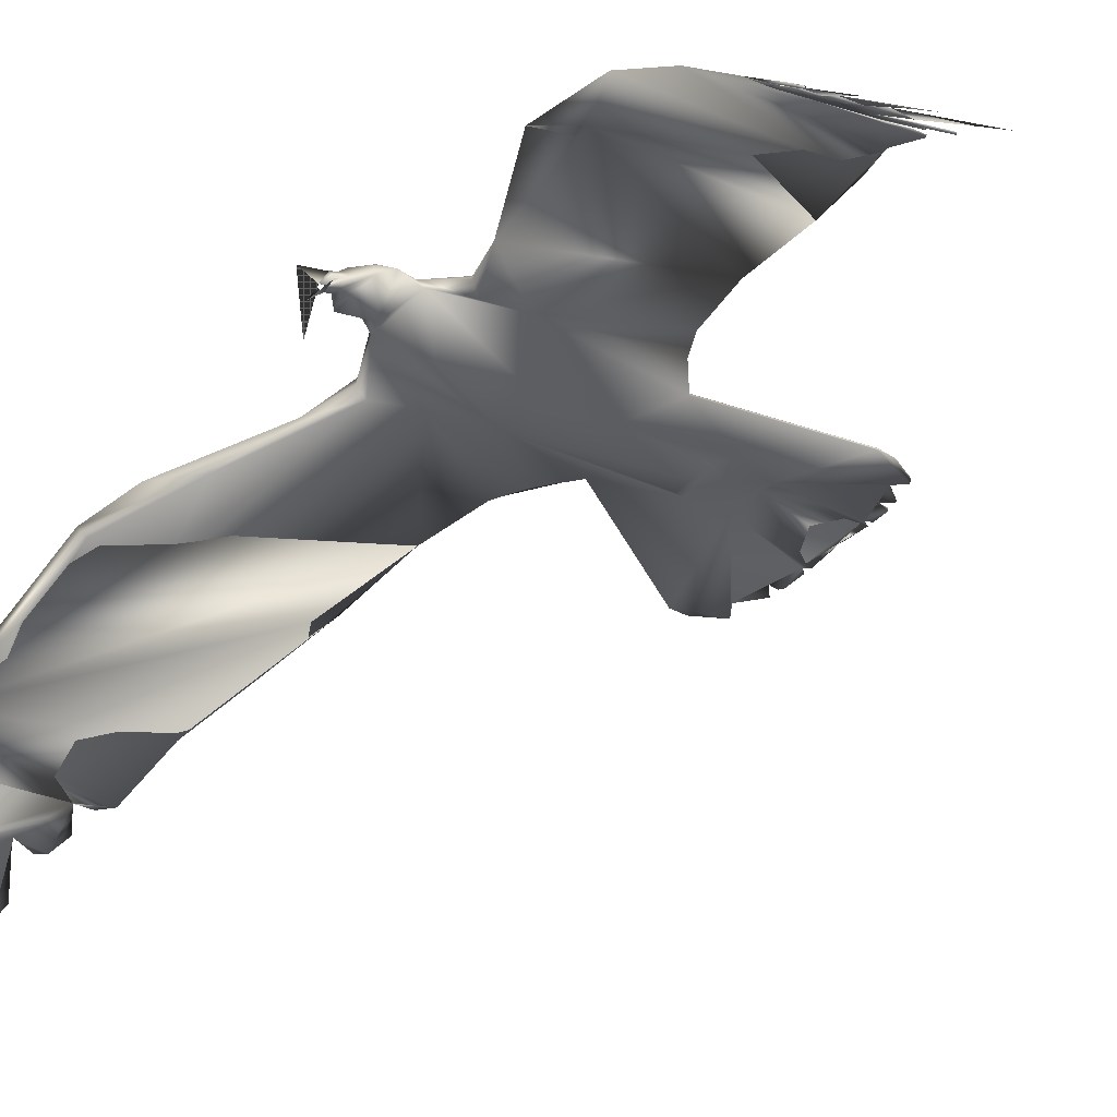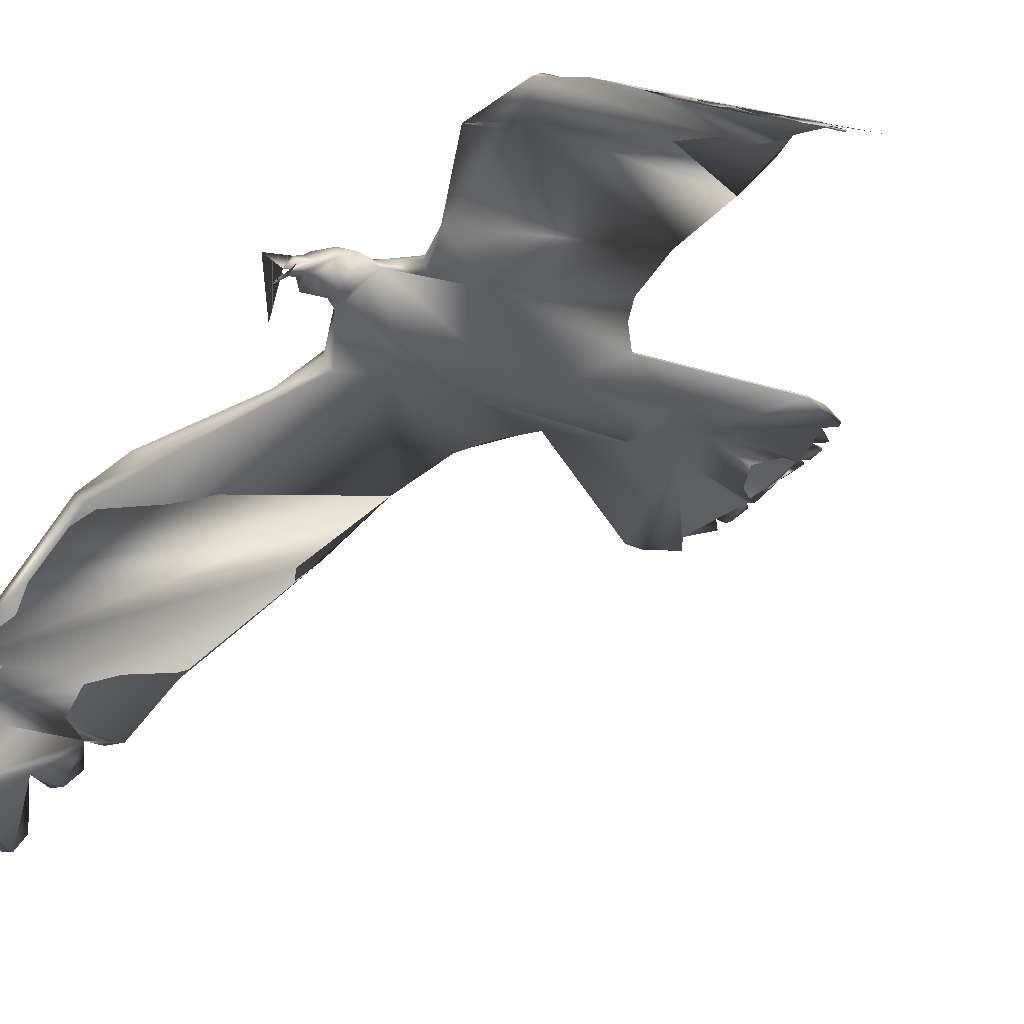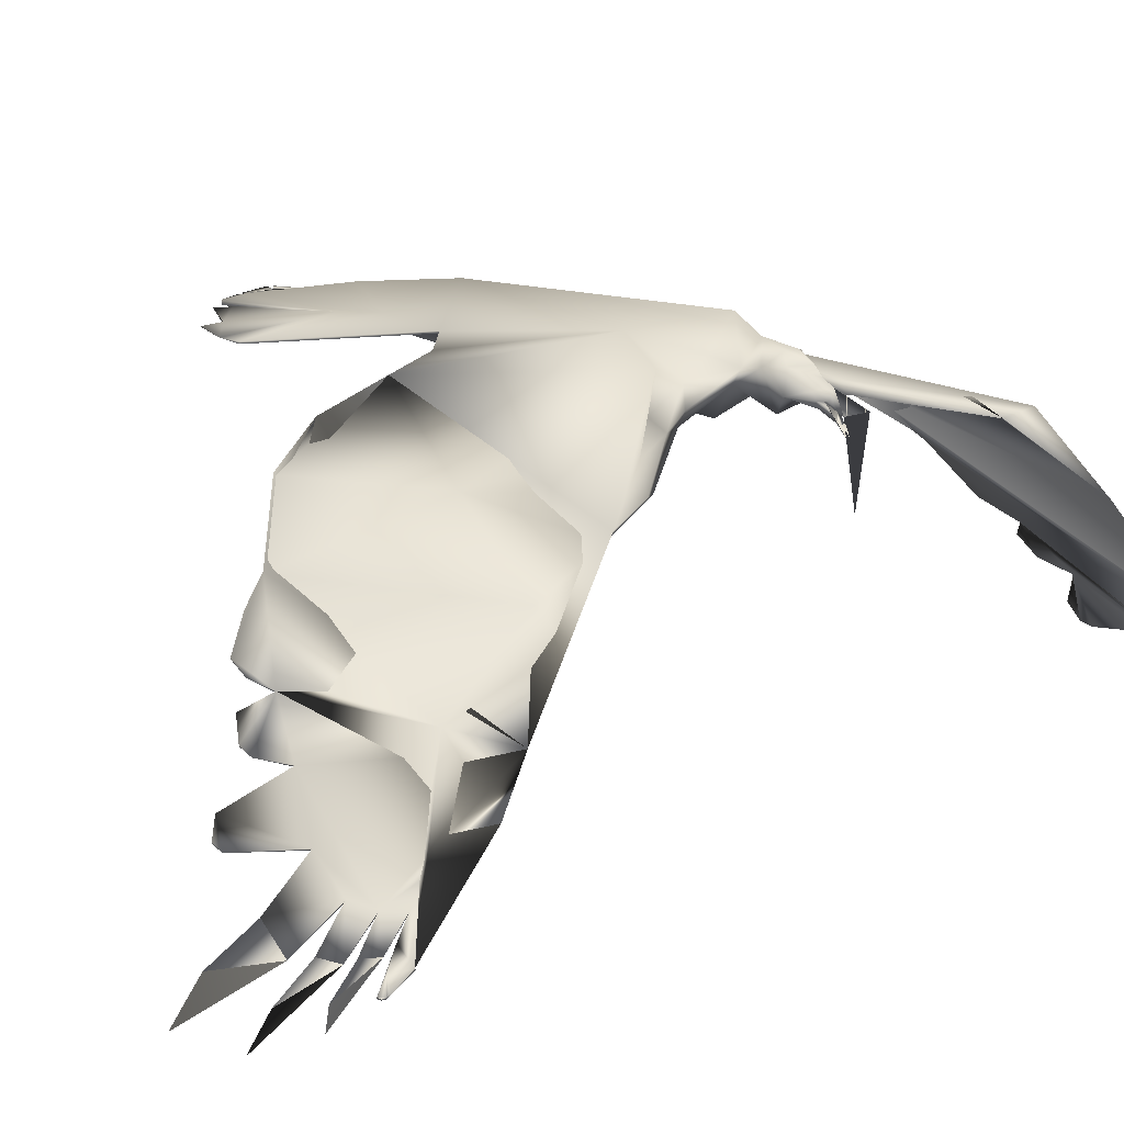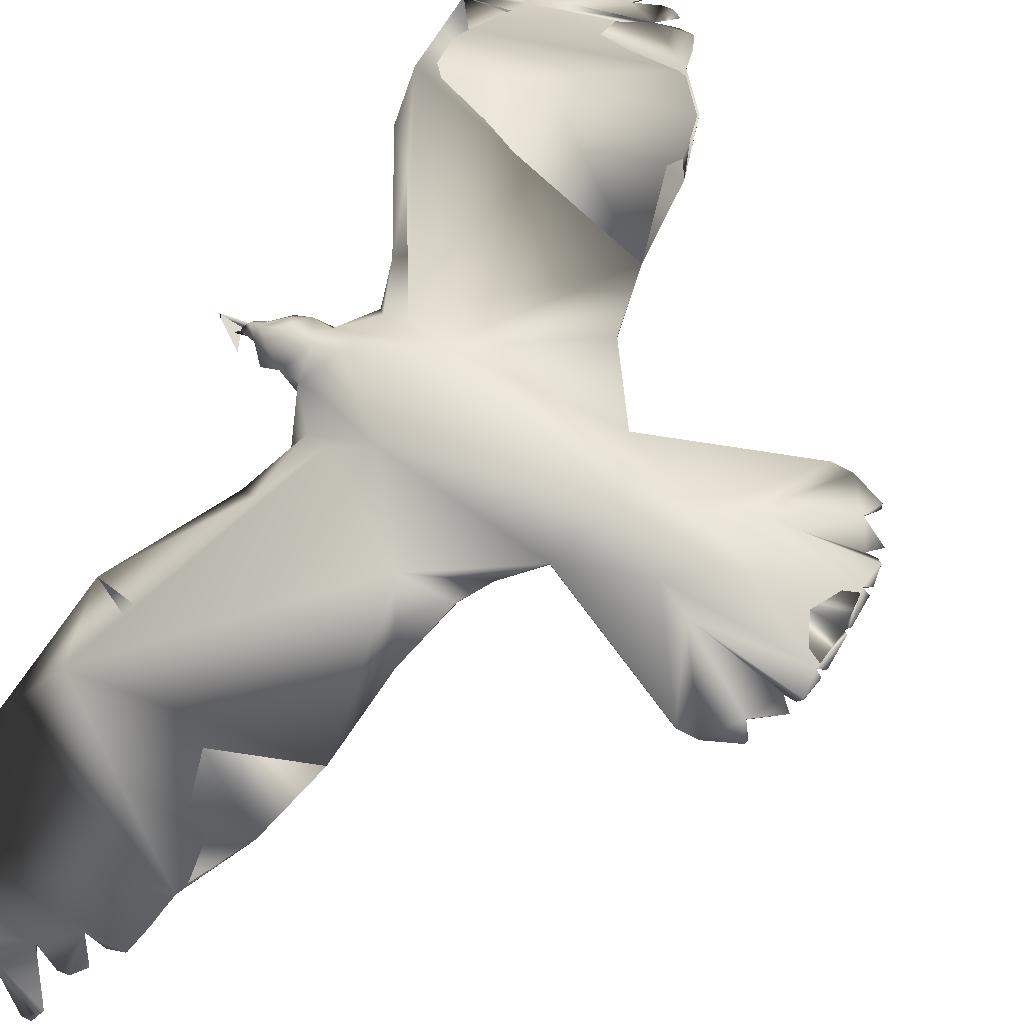
<metadata>
{"format":"obj","ext":"obj","renderer":"f3d","projection":"perspective","resolution":1024,"background":"white","views":[{"elev":-43.3,"azim":138.2,"up":"+Z"},{"elev":-41.3,"azim":140.8,"up":"+Z"},{"elev":8.2,"azim":36.6,"up":"+Z"},{"elev":71.8,"azim":-150.8,"up":"+Z"}]}
</metadata>
<code>
o Crow_crow_maste
v -0.1922 0.1486 0.009239
v -0.1618 0.2265 -0.006328
v -0.04748 0.4153 -0.04488
v 0.01057 0.8702 -0.4278
v -0.01716 0.8864 -0.431
v -0.05292 0.897 -0.4244
v -0.1129 0.8845 -0.383
v -0.1771 0.8461 -0.3049
v -0.2423 0.8088 -0.2326
v -0.3427 0.721 -0.1177
v -0.4957 0.2421 0.06078
v -0.5775 0.1405 0.07372
v -0.8201 0.248 0.05331
v -0.8545 0.2485 0.05637
v -0.9074 0.2278 0.06713
v -0.9571 0.04953 0.1074
v 0.002201 0.6166 -0.1667
v -0.07511 0.5447 -0.04087
v -0.4518 0.5013 0.01801
v 0.04751 0.7765 -0.342
v 0.03991 0.9269 -0.5017
v 0.03258 0.936 -0.5076
v 0.002626 0.9833 -0.5423
v -0.05584 1.035 -0.5679
v -0.1387 1.061 -0.5538
v -0.1934 0.9324 -0.3949
v -0.2239 0.914 -0.3585
v -0.2232 0.8638 -0.2995
v -0.2673 0.8429 -0.2576
v -0.2813 0.8147 -0.2202
v -0.3297 0.7654 -0.1554
v 0.04968 0.8676 -0.4444
v 0.02533 0.9206 -0.4879
v 0.0169 0.8966 -0.4586
v 0.01273 0.9109 -0.4715
v -0.01026 0.965 -0.5168
v -0.01905 0.9354 -0.4814
v -0.0592 0.9961 -0.5251
v -0.07181 0.9617 -0.4828
v -0.1421 1.011 -0.4996
v -0.2103 0.9324 -0.3855
v -0.2437 0.8625 -0.2876
v -0.3099 0.8087 -0.2018
v 0.03704 0.9322 -0.5059
v 0.0284 0.937 -0.5066
v 0.03704 0.9322 -0.5059
v 0.0284 0.937 -0.5066
v 0.03258 0.936 -0.5076
v -0.9407 0.1702 0.0867
v -0.9545 0.1124 0.09944
v -0.805 0.04076 0.1198
v -0.8945 0.1989 0.07205
v -0.9223 0.152 0.08744
v -0.9426 0.105 0.1014
v -0.7661 0.1215 0.0866
v -0.711 0.09281 0.08548
v -0.9475 0.1467 0.09507
v -0.07668 0.04436 0.01963
v -0.09988 0.07198 0.01336
v -0.1679 0.08424 0.02673
v -0.2066 0.1438 -0.01304
v 0.009478 0.8679 -0.43
v -0.01828 0.8841 -0.4333
v -0.05403 0.8946 -0.4266
v -0.1139 0.8821 -0.3853
v -0.1781 0.8438 -0.3072
v -0.2432 0.8066 -0.235
v -0.3435 0.7192 -0.1206
v -0.4686 0.3521 0.04502
v -0.497 0.24 0.05844
v -0.5778 0.1405 0.07028
v -0.8204 0.248 0.04987
v -0.2977 0.1412 0.02692
v -0.1184 0.4492 -0.02003
v -0.4137 0.6203 -0.02752
v 0.04558 0.899 -0.4806
v -0.012 0.9225 -0.4766
v -0.05138 0.9428 -0.4784
v -0.1231 0.9486 -0.4489
v -0.2114 0.9301 -0.3876
v -0.2447 0.8602 -0.29
v -0.3108 0.8065 -0.2043
v 0.03593 0.9299 -0.5081
v 0.02728 0.9346 -0.5088
v 0.03147 0.9336 -0.5099
v -0.9406 0.1525 0.08895
v -0.9559 0.09995 0.1012
v -0.8055 0.04076 0.1143
v -0.8948 0.1989 0.06862
v -0.9429 0.105 0.09795
v -0.789 0.08264 0.08897
v -0.7113 0.09281 0.08204
v -0.9099 0.2206 0.06389
v -0.9478 0.1467 0.09163
v -0.5243 0.1934 0.06137
v -0.02606 0.02788 -0.126
v -0.04066 0.02797 -0.01809
v -0.07394 0.02865 0.008253
v -0.07322 0.04347 0.008131
v -0.05069 0.0282 -0.01996
v -0.07366 0.03638 -0.002182
v -0.05879 0.03916 0.002188
v -0.02827 0.02812 -0.0502
v -0.05742 0.02842 0.02376
v -0.04317 0.0281 -0.01025
v -0.05722 0.03915 0.007461
v -0.1619 0.07504 0.04577
v -0.3083 0.1151 0.09165
v -0.08518 0.02894 0.04976
v -0.1171 0.04675 0.06549
v -0.1325 0.0732 0.04663
v -0.1068 0.05745 0.04785
v -0.1392 0.02964 -0.01315
v -0.2414 0.1397 0.05391
v -0.2084 0.1303 0.0418
v -0.1839 0.2343 0.01209
v -0.2064 0.08555 0.06935
v -0.6783 0.07436 0.0572
v -0.6539 0.03818 0.04347
v -0.3382 0.06994 -0.008609
v -0.4085 0.245 0.06269
v -0.5124 0.07149 0.02292
v -0.07321 0.02871 0.0348
v -0.1947 -0.08342 -0.002176
v -0.167 -0.1618 -0.02098
v -0.05899 -0.352 -0.06908
v -0.03293 -0.4542 -0.09367
v 0.01328 -0.6698 -0.2954
v -0.01698 -0.8285 -0.4399
v -0.04521 -0.8442 -0.4417
v -0.08109 -0.8534 -0.4337
v -0.1395 -0.8374 -0.3918
v -0.2005 -0.7924 -0.3187
v -0.2624 -0.7505 -0.2523
v -0.3588 -0.6591 -0.1424
v -0.5012 -0.1806 0.06047
v -0.5803 -0.06793 0.07291
v -0.8269 -0.1661 0.05391
v -0.8612 -0.1655 0.05697
v -0.9134 -0.143 0.06767
v -0.9573 0.03689 0.1074
v -0.4625 -0.4452 0.004317
v -0.4252 -0.5638 -0.04675
v 0.009341 -0.8904 -0.5108
v 0.001669 -0.8996 -0.516
v -0.03012 -0.948 -0.5472
v -0.0904 -0.9999 -0.5685
v -0.1736 -1.023 -0.5514
v -0.2212 -0.8842 -0.3992
v -0.2504 -0.8627 -0.3647
v -0.2463 -0.8087 -0.3133
v -0.2887 -0.7855 -0.2733
v -0.301 -0.7552 -0.2408
v -0.3472 -0.7039 -0.1781
v 0.01725 -0.8636 -0.4891
v -0.004794 -0.8829 -0.4971
v -0.01201 -0.8569 -0.4692
v -0.01676 -0.8718 -0.4811
v -0.04203 -0.9279 -0.5226
v -0.04935 -0.896 -0.4889
v -0.09191 -0.9581 -0.5281
v -0.1028 -0.9209 -0.4878
v -0.1746 -0.9692 -0.5003
v -0.2377 -0.883 -0.3904
v -0.2663 -0.8065 -0.3024
v -0.3289 -0.7481 -0.2235
v 0.00626 -0.8958 -0.5145
v -0.002518 -0.9004 -0.5148
v 0.00626 -0.8958 -0.5145
v -0.002518 -0.9004 -0.5148
v 0.001669 -0.8996 -0.516
v -0.9449 -0.08428 0.08707
v -0.9568 -0.02609 0.09964
v -0.8996 -0.1145 0.07251
v -0.9258 -0.06675 0.08776
v -0.9446 -0.01907 0.1016
v -0.7688 -0.04132 0.08684
v -0.7128 -0.01443 0.08563
v -0.9508 -0.06053 0.09537
v -0.07718 0.0131 0.01972
v -0.1618 0.03026 0.08014
v -0.6274 0.03788 0.1314
v -0.1013 -0.01379 0.01359
v -0.1691 -0.02206 0.02502
v -0.2092 -0.07757 -0.02388
v -0.04759 -0.448 -0.108
v -0.01808 -0.8263 -0.4423
v -0.04631 -0.8419 -0.4441
v -0.08219 -0.8511 -0.4361
v -0.1406 -0.8351 -0.3942
v -0.2016 -0.7901 -0.3211
v -0.2634 -0.7483 -0.2546
v -0.3597 -0.6572 -0.145
v -0.4768 -0.2954 0.04022
v -0.5021 -0.1773 0.05691
v -0.5808 -0.06748 0.06979
v -0.8272 -0.1661 0.05047
v -0.7398 0.03964 0.08458
v -0.3003 -0.0742 0.01931
v -0.0237 -0.5529 -0.2053
v -0.1111 -0.269 -0.079
v -0.05313 -0.57 -0.1629
v -0.426 -0.5621 -0.04952
v 0.02302 -0.7282 -0.3633
v 0.01616 -0.8614 -0.4915
v -0.04188 -0.883 -0.4851
v -0.0818 -0.9023 -0.4849
v -0.1531 -0.9044 -0.4538
v -0.2388 -0.8807 -0.3927
v -0.2673 -0.8043 -0.3048
v -0.3299 -0.7459 -0.2259
v 0.005161 -0.8936 -0.5169
v -0.003616 -0.8981 -0.5172
v 0.000571 -0.8973 -0.5184
v -0.9513 0.04311 0.1034
v -0.9442 -0.06656 0.08927
v -0.9578 -0.01355 0.1014
v -0.8999 -0.1145 0.06907
v -0.9449 -0.01907 0.09813
v -0.7904 -0.001717 0.08909
v -0.7131 -0.01443 0.0822
v -0.9157 -0.1357 0.06441
v -0.9511 -0.06053 0.09193
v -0.5286 -0.123 0.0593
v -0.0737 0.01381 0.008213
v -0.07391 0.02085 -0.002139
v -0.05914 0.01762 0.002247
v -0.05757 0.01761 0.00752
v -0.1628 -0.01272 0.04399
v -0.3096 -0.04994 0.08518
v -0.08518 0.02894 0.04976
v -0.1092 0.02938 0.06789
v -0.1176 0.01226 0.06558
v -0.1337 -0.01314 0.04648
v -0.1077 0.00114 0.04801
v -0.2434 -0.07514 0.04349
v -0.21 -0.06591 0.03087
v -0.1892 -0.1696 -0.002693
v -0.1202 -0.2823 -0.03765
v -0.2023 0.03041 0.1095
v -0.2058 -0.02098 0.06
v -0.6795 0.002861 0.0573
v -0.2317 0.03144 -0.02387
v -0.2002 -0.5123 -0.05685
v -0.07828 -0.6986 -0.2786
v -0.4122 -0.03892 0.02407
v -0.006607 0.02808 -0.001615
f 27 41 80
f 21 32 76
f 217 219 176
f 224 195 136
f 113 183 234
f 99 101 59
f 46 44 48
f 183 59 101
f 22 85 84
f 10 75 19
f 87 88 215
f 230 241 240
f 191 190 209
f 10 43 31
f 28 8 66
f 165 134 152
f 97 103 100
f 107 181 111
f 140 222 139
f 54 176 51
f 225 180 183
f 2 1 61
f 106 58 104
f 17 3 74
f 237 229 241
f 48 85 22
f 94 57 86
f 228 105 104
f 81 28 66
f 43 30 82
f 31 43 82
f 73 60 120
f 228 98 105
f 227 103 98
f 41 26 80
f 229 234 181
f 132 190 208
f 13 12 72
f 185 125 201
f 112 111 110
f 84 34 45
f 122 119 118
f 129 187 157
f 106 104 105
f 14 72 93
f 99 106 98
f 117 108 240
f 239 126 125
f 55 53 86
f 172 218 174
f 180 225 228
f 74 19 75
f 39 6 64
f 113 59 183
f 200 202 186
f 179 216 177
f 44 46 83
f 64 6 78
f 2 116 115
f 75 17 74
f 92 198 91
f 100 102 103
f 131 189 207
f 178 182 51
f 92 118 198
f 166 211 153
f 128 200 127
f 165 152 210
f 151 210 191
f 46 21 83
f 3 18 116
f 54 50 90
f 169 212 144
f 132 149 190
f 11 95 121
f 180 228 104
f 47 84 45
f 124 125 185
f 14 13 72
f 194 244 203
f 171 214 167
f 176 219 173
f 242 118 119
f 8 27 80
f 221 220 198
f 99 58 106
f 214 145 170
f 125 124 237
f 65 7 79
f 229 184 234
f 107 60 61
f 212 205 144
f 166 154 211
f 50 57 94
f 232 181 233
f 14 93 15
f 121 69 11
f 26 7 65
f 154 166 135
f 203 142 194
f 2 61 73
f 130 188 206
f 184 243 60
f 228 225 98
f 198 220 91
f 174 218 222
f 117 107 115
f 199 184 185
f 237 124 229
f 29 42 81
f 54 90 87
f 63 5 77
f 1 115 107
f 156 157 168
f 37 5 63
f 21 76 83
f 129 158 187
f 202 244 186
f 164 150 209
f 133 151 191
f 192 153 211
f 134 153 192
f 154 135 211
f 59 113 111
f 170 156 213
f 138 139 197
f 71 12 95
f 209 190 149
f 136 137 224
f 179 223 216
f 217 141 215
f 99 102 100
f 232 110 181
f 70 11 69
f 165 210 151
f 113 184 60
f 227 225 100
f 10 68 75
f 235 231 233
f 98 225 227
f 229 181 240
f 30 67 82
f 60 73 61
f 234 235 233
f 125 238 239
f 30 9 67
f 226 225 183
f 58 99 59
f 4 34 62
f 212 169 167
f 11 70 95
f 138 197 137
f 179 173 223
f 107 117 240
f 87 215 16
f 131 162 189
f 242 246 221
f 122 73 120
f 124 185 184
f 199 246 184
f 89 52 93
f 136 195 194
f 112 110 109
f 245 202 200
f 222 197 139
f 137 196 224
f 130 160 188
f 155 144 205
f 150 133 209
f 116 2 3
f 142 203 143
f 127 126 239
f 164 209 149
f 31 82 10
f 99 98 102
f 44 83 48
f 120 243 246
f 18 3 17
f 109 232 231
f 35 4 62
f 42 28 81
f 107 111 60
f 52 89 49
f 170 145 171
f 184 113 234
f 226 183 101
f 100 226 101
f 47 22 84
f 88 217 215
f 174 175 172
f 176 178 51
f 174 177 175
f 179 176 173
f 230 240 182
f 137 230 182
f 137 182 178
f 138 137 178
f 140 174 222
f 140 139 174
f 174 139 177
f 177 176 179
f 139 138 177
f 138 178 177
f 178 176 177
f 244 193 203
f 202 193 244
f 128 245 200
f 204 245 128
f 245 193 202
f 134 210 152
f 134 191 210
f 163 162 148
f 208 162 163
f 208 189 162
f 190 189 208
f 155 245 204
f 245 211 193
f 212 214 213
f 161 160 147
f 207 160 161
f 189 160 207
f 189 188 160
f 159 158 146
f 206 158 159
f 188 158 206
f 188 187 158
f 190 188 189
f 191 188 190
f 205 212 213
f 205 213 157
f 205 157 187
f 191 187 188
f 134 187 191
f 155 205 187
f 245 155 187
f 245 187 134
f 211 245 134
f 192 211 134
f 137 136 230
f 162 163 148
f 162 208 163
f 131 208 162
f 131 132 208
f 136 194 230
f 167 170 171
f 167 156 170
f 149 150 164
f 132 150 149
f 132 133 150
f 230 194 236
f 236 194 127
f 127 194 128
f 151 134 165
f 133 134 151
f 160 161 147
f 160 207 161
f 160 131 207
f 130 131 160
f 158 159 146
f 158 206 159
f 158 130 206
f 129 130 158
f 130 132 131
f 130 133 132
f 134 166 153
f 134 135 166
f 142 143 135
f 194 142 128
f 142 135 128
f 135 134 128
f 134 133 128
f 133 130 128
f 128 130 204
f 130 129 204
f 204 129 155
f 129 157 155
f 157 156 155
f 155 156 144
f 156 167 169
f 144 156 169
f 103 227 100
f 181 110 111
f 176 141 217
f 87 16 54
f 16 215 54
f 215 141 176
f 54 215 176
f 104 58 123
f 59 111 112
f 58 59 112
f 123 58 112
f 109 123 112
f 236 237 230
f 237 241 230
f 47 48 22
f 105 96 247
f 104 105 247
f 60 243 120
f 98 106 105
f 103 102 98
f 234 233 181
f 12 71 72
f 34 33 45
f 104 247 105
f 247 96 105
f 53 52 49
f 56 54 51
f 55 52 53
f 54 57 50
f 240 108 182
f 108 12 182
f 182 12 56
f 12 13 56
f 52 15 93
f 14 15 52
f 14 52 55
f 54 55 57
f 13 14 55
f 56 13 55
f 54 56 55
f 126 201 125
f 57 55 86
f 69 19 74
f 2 74 3
f 69 74 2
f 69 2 73
f 70 69 73
f 95 70 73
f 71 95 73
f 216 175 177
f 1 2 115
f 81 9 29
f 66 9 81
f 39 40 25
f 39 79 40
f 64 79 39
f 64 65 79
f 75 20 17
f 67 68 82
f 84 85 83
f 37 38 24
f 37 78 38
f 37 64 78
f 63 64 37
f 35 36 23
f 35 77 36
f 35 63 77
f 62 63 35
f 63 65 64
f 62 65 63
f 68 20 75
f 67 20 68
f 67 32 20
f 84 83 76
f 34 84 76
f 34 76 32
f 62 34 32
f 26 66 80
f 26 65 66
f 65 62 66
f 66 62 9
f 62 32 9
f 32 67 9
f 71 92 72
f 89 53 49
f 92 91 72
f 72 91 93
f 94 90 50
f 91 88 87
f 53 94 86
f 53 90 94
f 89 90 53
f 91 87 90
f 93 91 89
f 91 90 89
f 97 100 103
f 182 56 51
f 127 201 126
f 200 186 127
f 186 201 127
f 18 114 116
f 114 115 116
f 95 12 121
f 180 104 123
f 234 183 235
f 183 180 235
f 180 123 235
f 123 231 235
f 33 47 45
f 194 199 244
f 196 246 224
f 199 194 195
f 246 199 224
f 199 195 224
f 214 212 167
f 221 198 118
f 242 221 118
f 66 8 80
f 197 221 196
f 175 218 172
f 197 220 221
f 222 220 197
f 223 173 219
f 220 217 88
f 216 223 175
f 223 219 175
f 175 219 218
f 219 217 220
f 218 219 220
f 222 218 220
f 213 214 170
f 238 125 237
f 1 107 61
f 108 121 12
f 9 42 29
f 40 39 25
f 79 39 40
f 79 6 39
f 7 6 79
f 114 121 108
f 114 18 121
f 47 46 48
f 33 46 47
f 33 21 46
f 121 19 69
f 121 18 19
f 19 18 10
f 18 17 10
f 17 20 10
f 27 26 41
f 27 7 26
f 8 7 27
f 10 20 43
f 9 28 42
f 9 8 28
f 32 21 33
f 32 33 34
f 32 34 4
f 20 32 4
f 38 37 24
f 78 37 38
f 6 37 78
f 6 5 37
f 36 35 23
f 77 35 36
f 5 35 77
f 5 4 35
f 7 5 6
f 8 5 7
f 30 43 9
f 20 4 5
f 20 5 8
f 43 20 9
f 20 8 9
f 220 88 91
f 108 117 115
f 114 108 115
f 157 213 168
f 186 244 201
f 244 199 185
f 201 244 185
f 135 193 211
f 113 60 111
f 156 168 213
f 101 99 100
f 225 226 100
f 231 232 233
f 241 229 240
f 197 196 137
f 181 107 240
f 246 196 221
f 71 73 122
f 92 71 122
f 118 92 122
f 229 124 184
f 246 243 184
f 110 232 109
f 133 191 209
f 203 193 143
f 193 135 143
f 236 127 239
f 237 236 238
f 236 239 238
f 82 68 10
f 83 85 48
f 122 120 246
f 119 122 246
f 242 119 246
f 123 109 231
f 145 214 171

</code>
